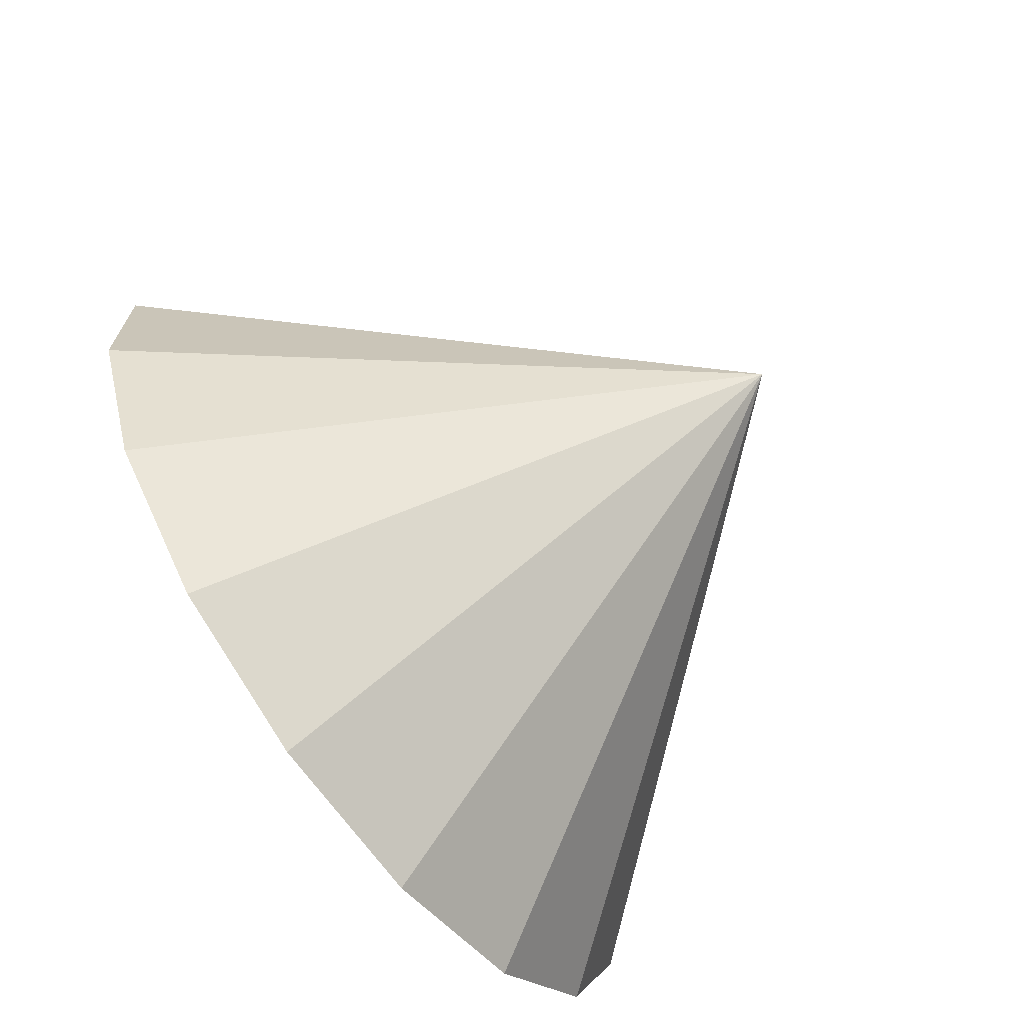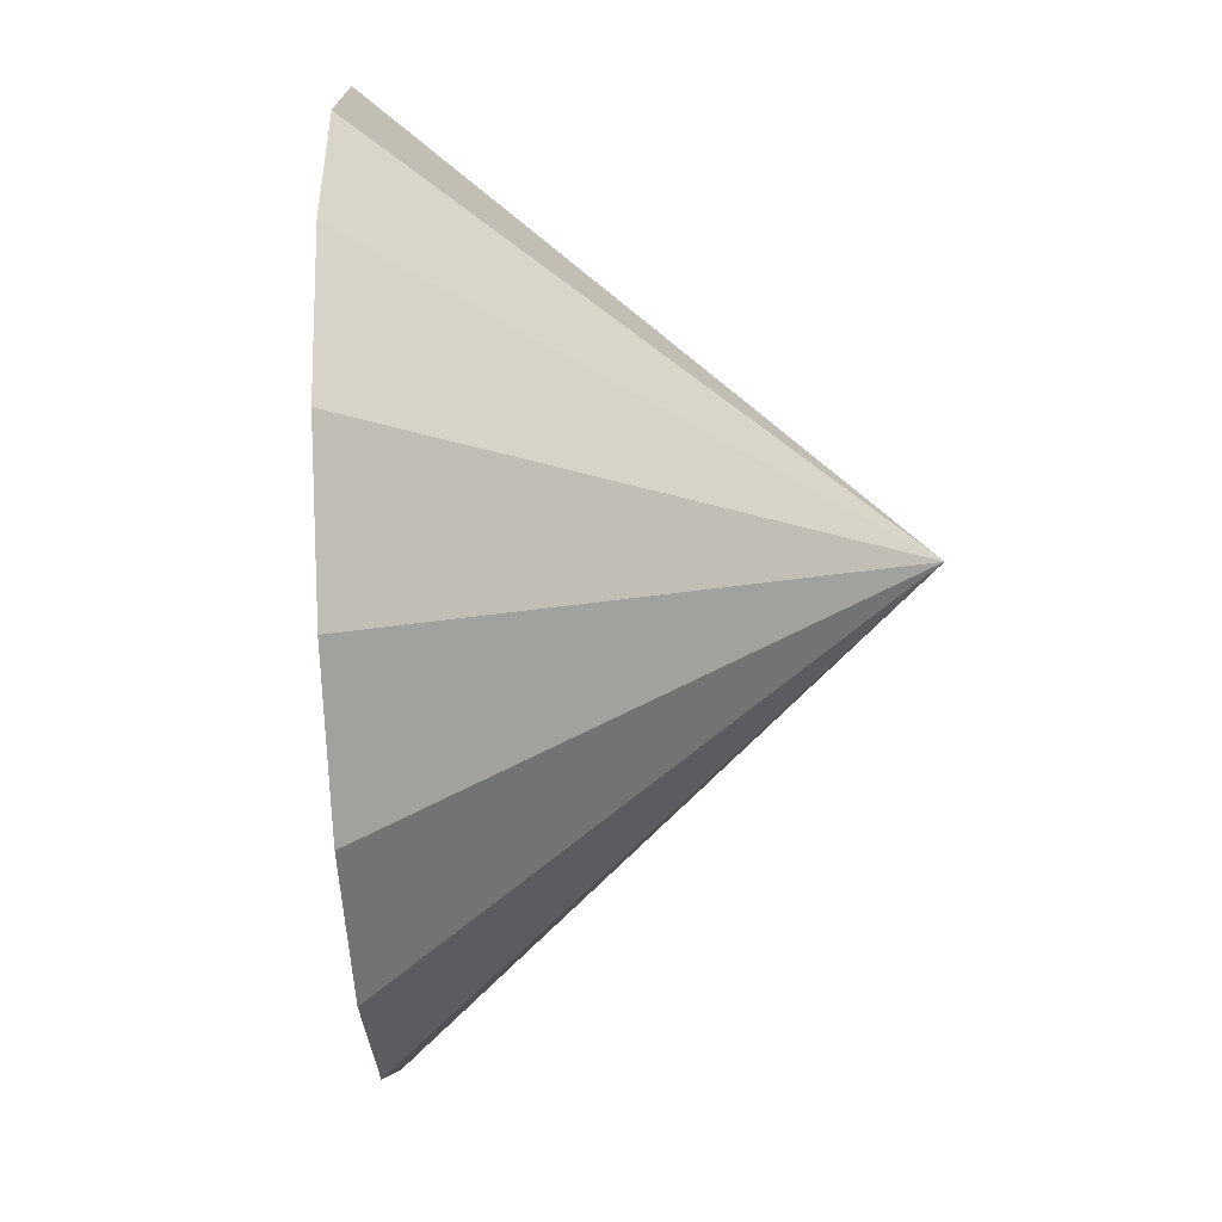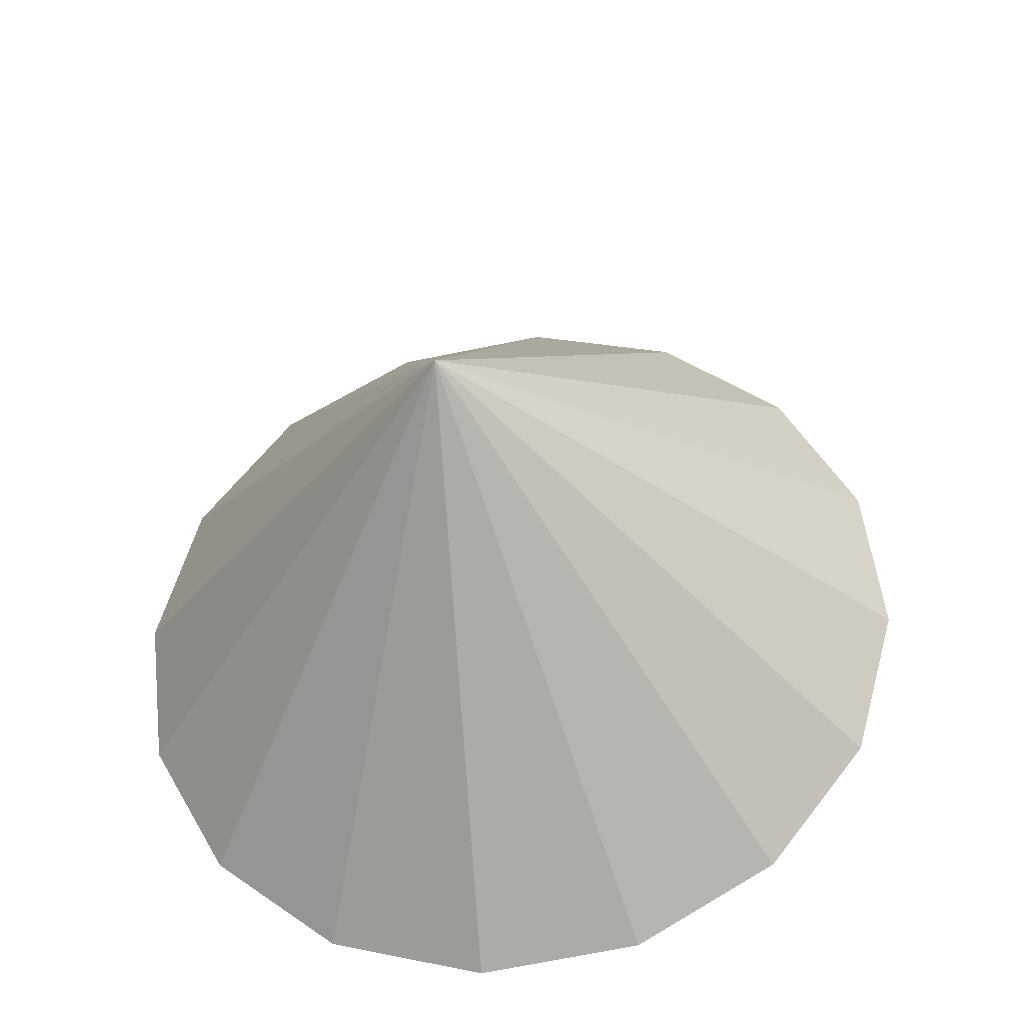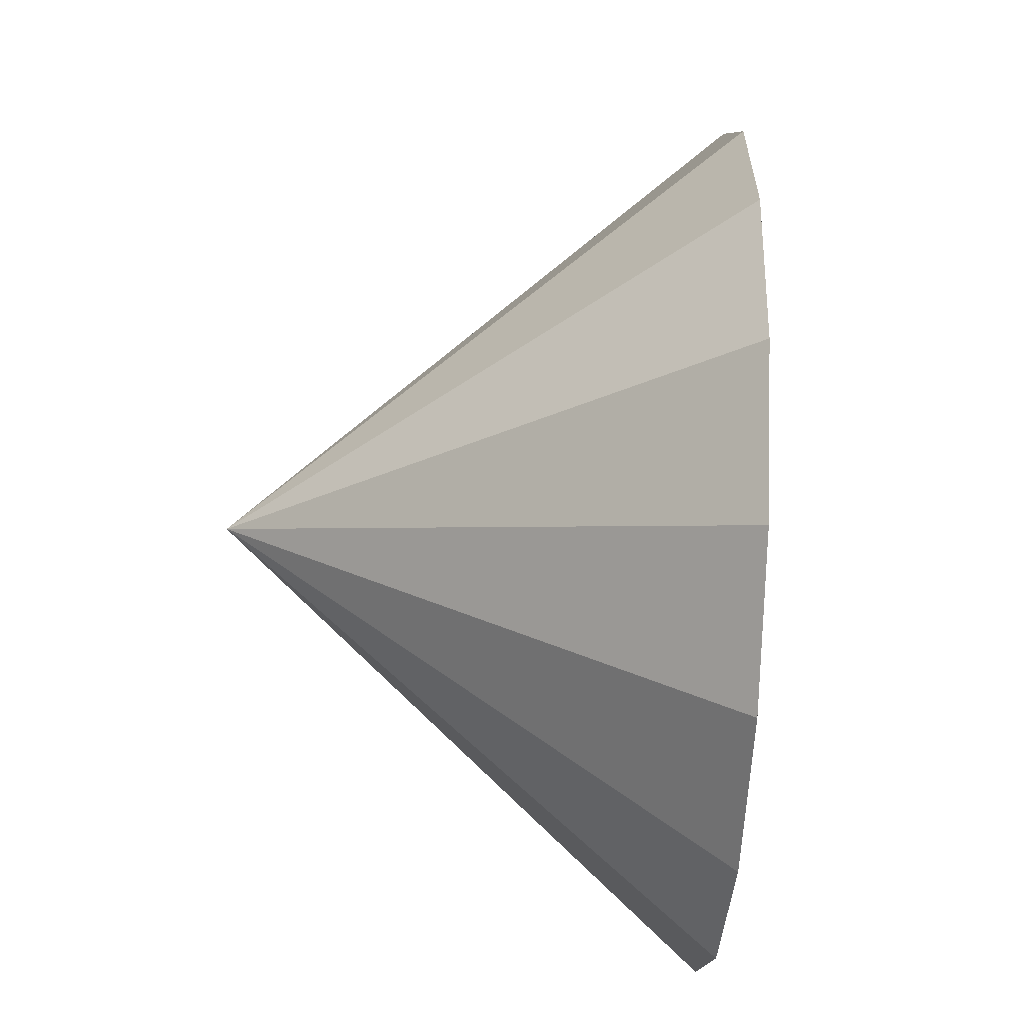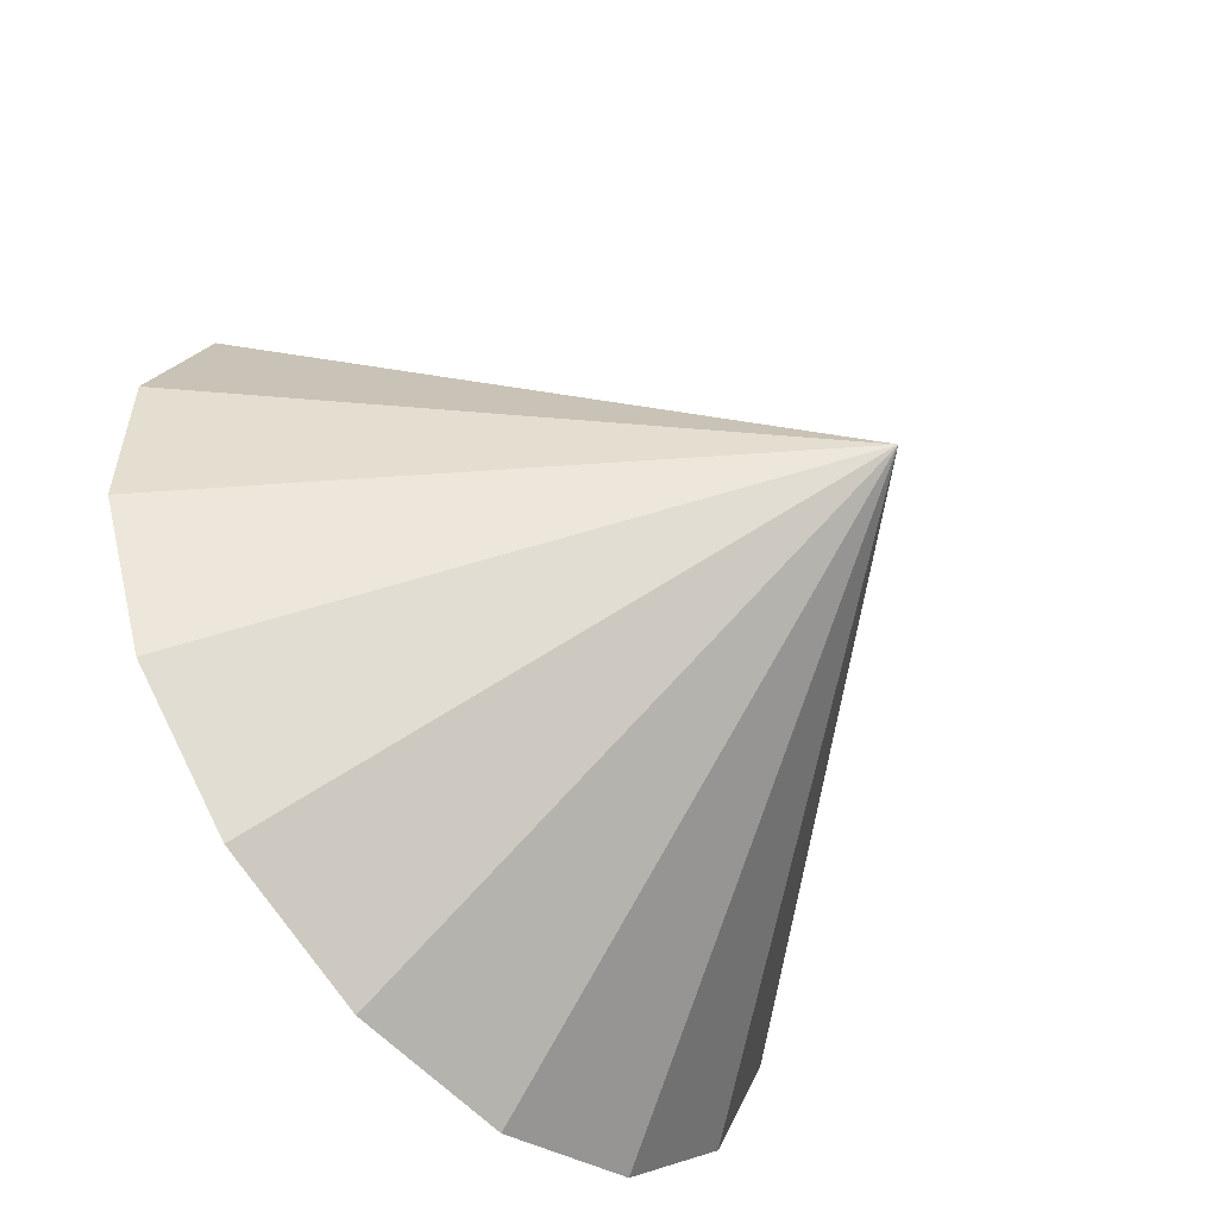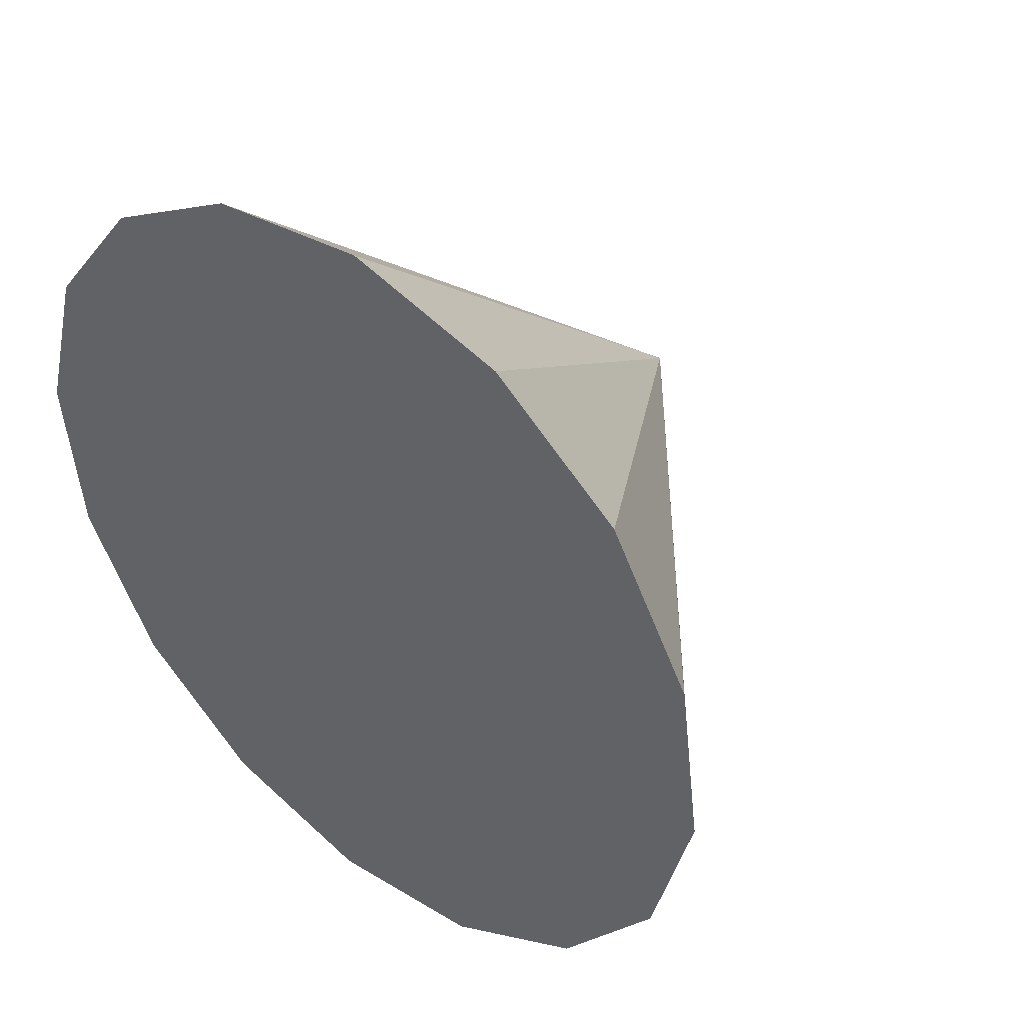
<metadata>
{"format":"obj","ext":"obj","renderer":"f3d","projection":"perspective","resolution":1024,"background":"white","views":[{"elev":-64.5,"azim":-44.1,"up":"+Y"},{"elev":44.1,"azim":-81.0,"up":"+Y"},{"elev":50.1,"azim":168.6,"up":"+Z"},{"elev":70.1,"azim":101.1,"up":"+Y"},{"elev":-48.4,"azim":-39.6,"up":"+Y"},{"elev":38.7,"azim":-129.7,"up":"+Y"}]}
</metadata>
<code>
o Cone.261_Cone.1737
v -0.3154 2 0.1794
v 0.1188 1.479 0.1309
v 0.3245 0.8309 0.1271
v 0.2705 0.1546 0.1686
v -0.03512 -0.4473 0.249
v -0.5457 -0.883 0.3562
v -1.184 -1.086 0.4738
v -1.852 -1.026 0.5839
v -2.448 -0.7118 0.6698
v -2.883 -0.191 0.7183
v -3.088 0.4568 0.7221
v -3.034 1.133 0.6806
v -1.049 0.7381 2.394
v -2.729 1.735 0.6001
v -2.218 2.171 0.493
v -1.58 2.374 0.3754
v -0.912 2.314 0.2653
f 1 13 2
f 2 13 3
f 3 13 4
f 4 13 5
f 5 13 6
f 6 13 7
f 7 13 8
f 8 13 9
f 9 13 10
f 10 13 11
f 11 13 12
f 12 13 14
f 14 13 15
f 15 13 16
f 16 13 17
f 17 13 1
f 15 17 8
f 17 1 2
f 2 3 4
f 4 5 6
f 6 7 8
f 8 9 10
f 10 11 12
f 12 14 15
f 15 16 17
f 17 2 8
f 2 4 8
f 4 6 8
f 8 10 12
f 12 15 8

</code>
